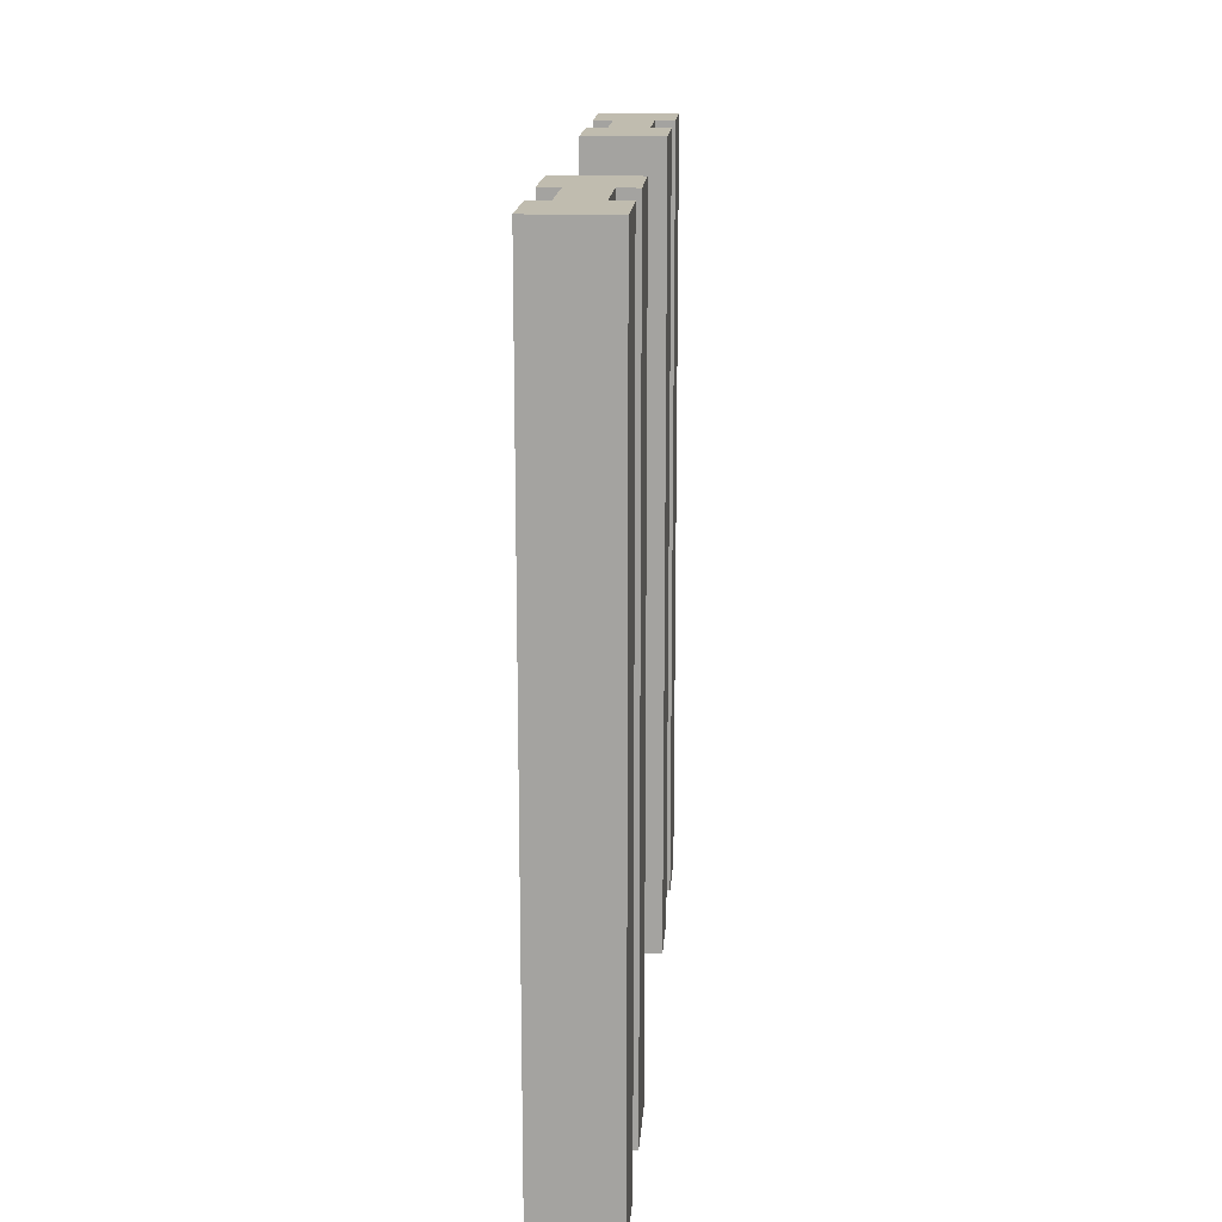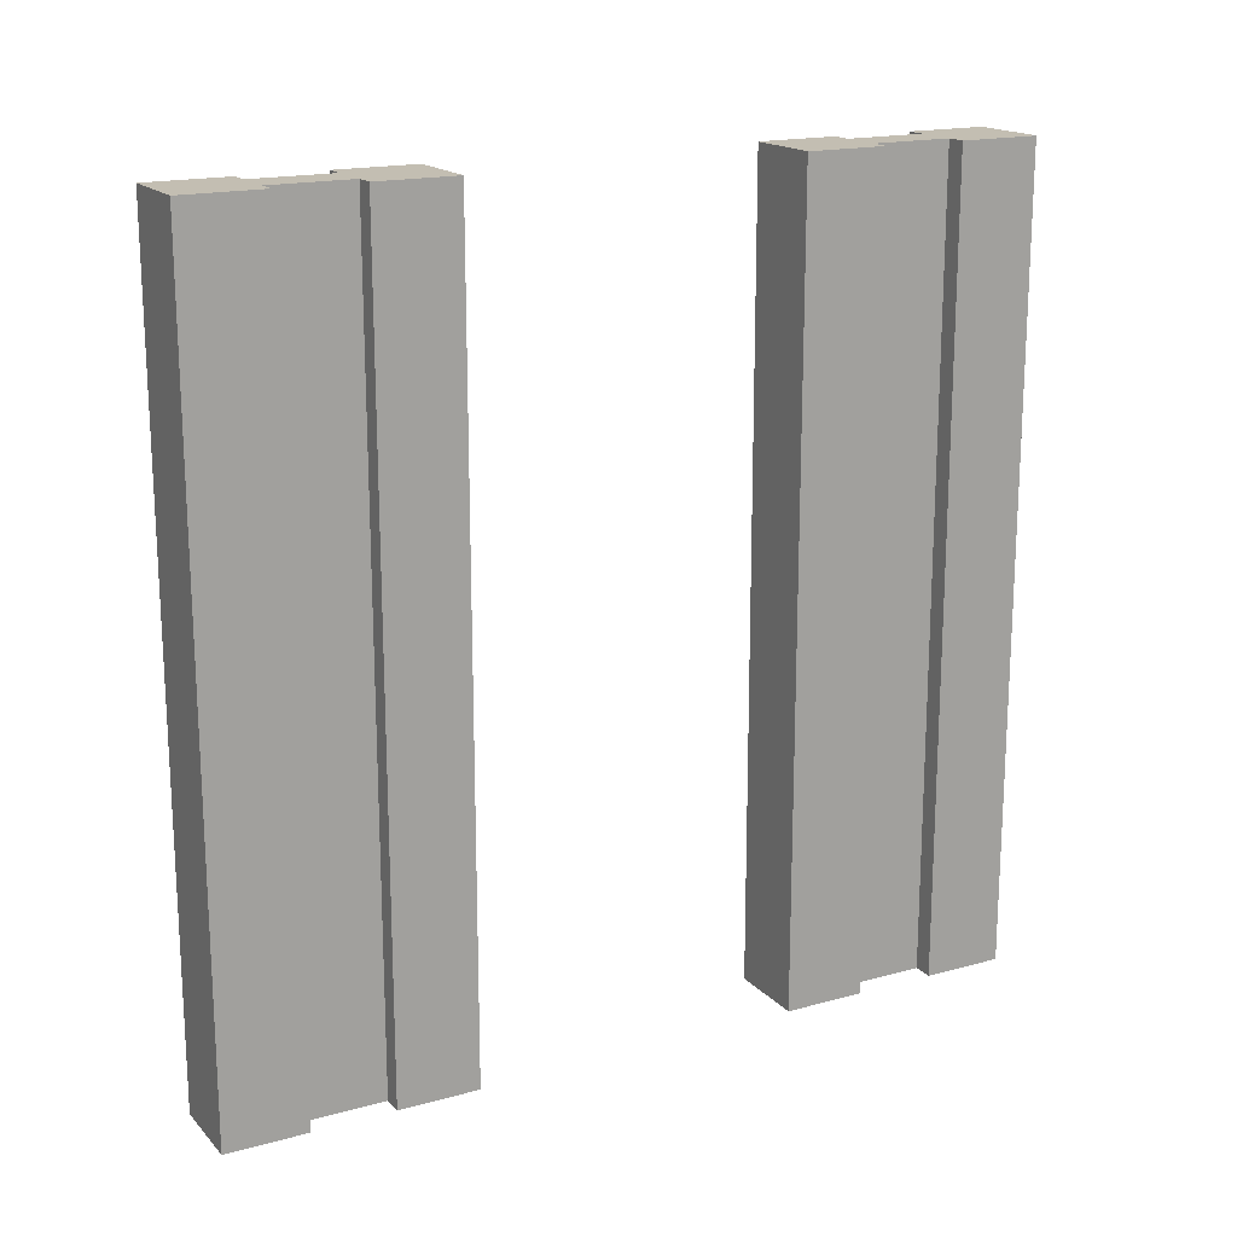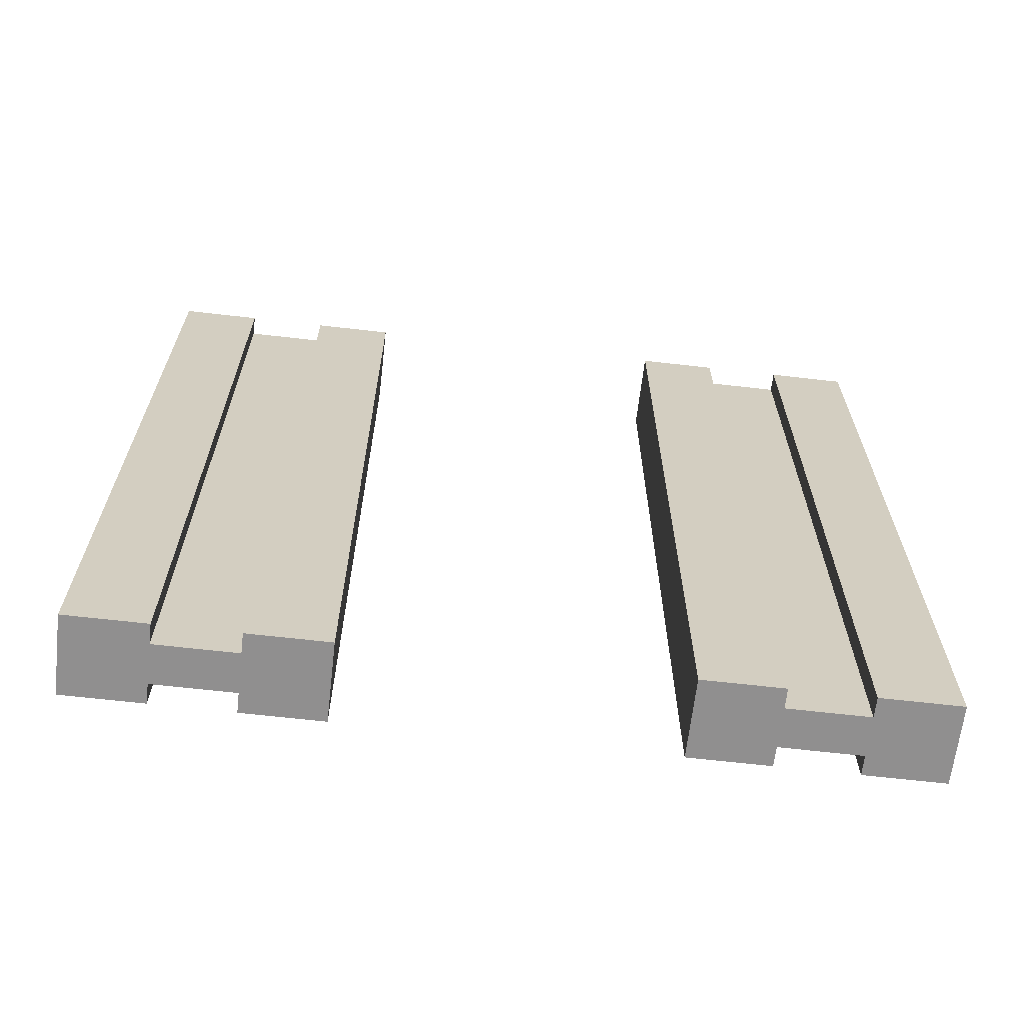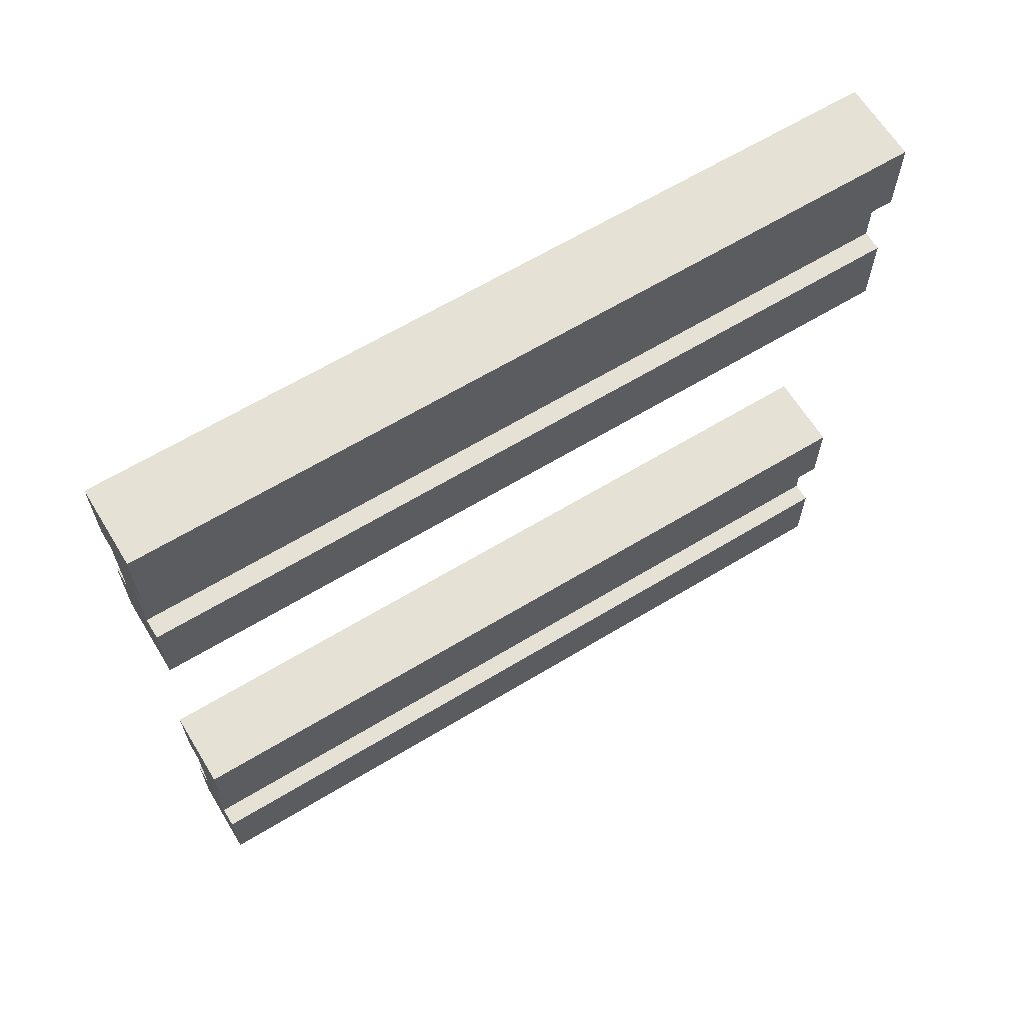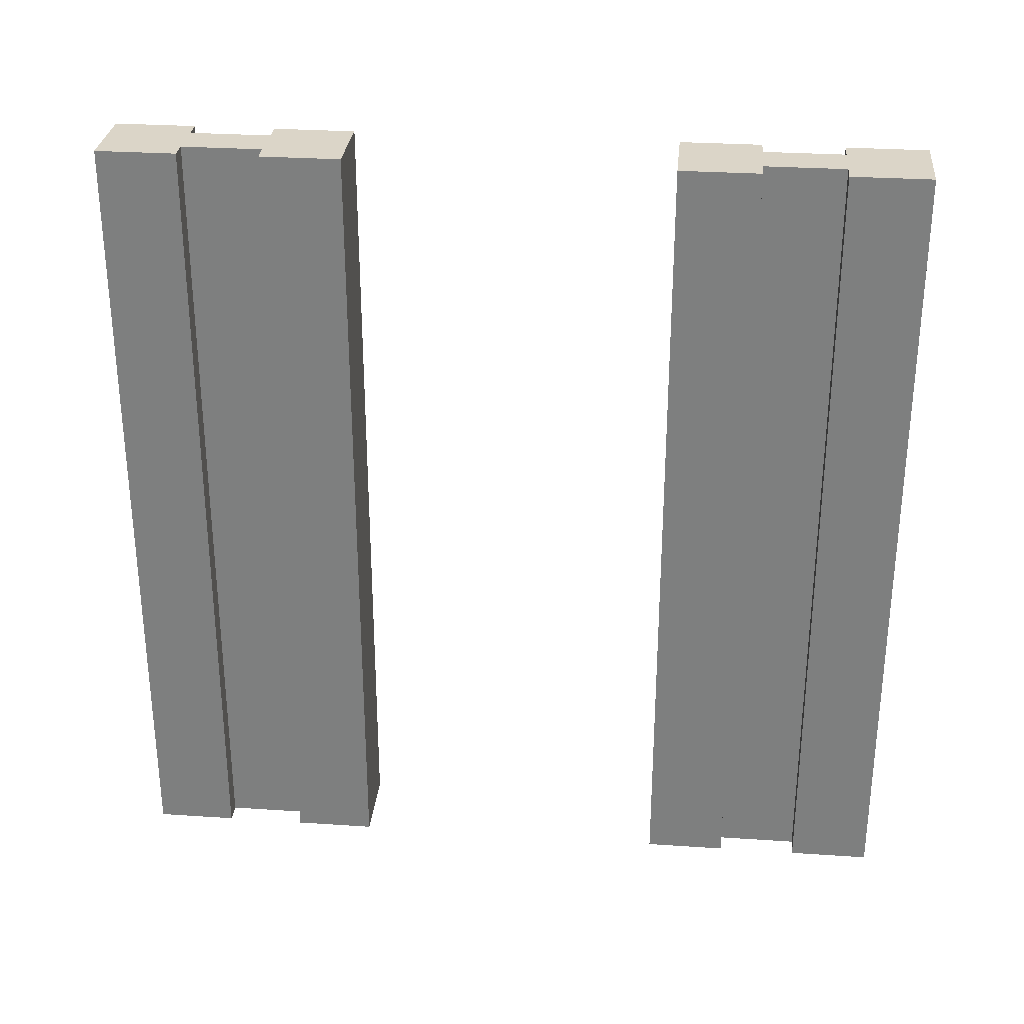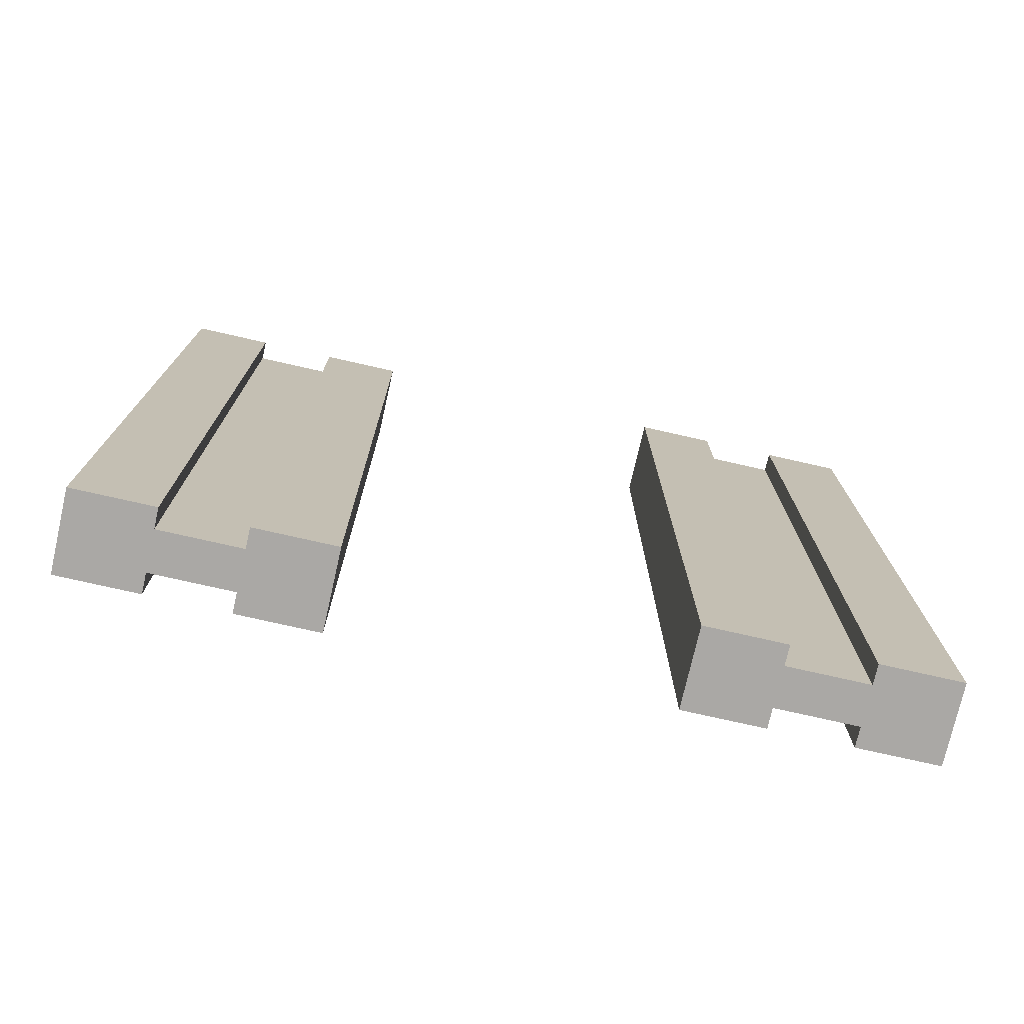
<metadata>
{"format":"obj","ext":"obj","renderer":"f3d","projection":"perspective","resolution":1024,"background":"white","views":[{"elev":16.3,"azim":4.0,"up":"+Y"},{"elev":17.5,"azim":-118.5,"up":"+Y"},{"elev":-65.4,"azim":-96.6,"up":"+Y"},{"elev":64.1,"azim":58.6,"up":"+Z"},{"elev":29.6,"azim":-84.4,"up":"+Y"},{"elev":-75.2,"azim":77.2,"up":"+Y"}]}
</metadata>
<code>
g wall-wood-doorway-base
v 0.5 1 -0.5 1 1 1
v 0.5 1 -0.4 1 1 1
v 0.4 1 -0.5 1 1 1
v 0.4 1 -0.4 1 1 1
v 0.5 0 -0.4 1 1 1
v 0.5 0 -0.5 1 1 1
v 0.4 0 -0.4 1 1 1
v 0.4 0 -0.5 1 1 1
v 0.5 1 0.4 1 1 1
v 0.5 1 0.5 1 1 1
v 0.4 1 0.4 1 1 1
v 0.4 1 0.5 1 1 1
v 0.5 0 0.5 1 1 1
v 0.5 0 0.4 1 1 1
v 0.4 0 0.5 1 1 1
v 0.4 0 0.4 1 1 1
v 0.5 1 -0.3 1 1 1
v 0.5 1 -0.2 1 1 1
v 0.4 1 -0.3 1 1 1
v 0.4 1 -0.2 1 1 1
v 0.5 -1.64e-19 -0.2 1 1 1
v 0.5 -1.64e-19 -0.3 1 1 1
v 0.4 -1.64e-19 -0.2 1 1 1
v 0.4 -1.64e-19 -0.3 1 1 1
v 0.5 1 0.2 1 1 1
v 0.5 1 0.3 1 1 1
v 0.4 1 0.2 1 1 1
v 0.4 1 0.3 1 1 1
v 0.5 -1.64e-19 0.3 1 1 1
v 0.5 -1.64e-19 0.2 1 1 1
v 0.4 -1.64e-19 0.3 1 1 1
v 0.4 -1.64e-19 0.2 1 1 1
v 0.475 1 -0.4 1 1 1
v 0.475 1 -0.3 1 1 1
v 0.425 1 -0.4 1 1 1
v 0.425 1 -0.3 1 1 1
v 0.475 0 -0.3 1 1 1
v 0.475 0 -0.4 1 1 1
v 0.425 0 -0.3 1 1 1
v 0.425 0 -0.4 1 1 1
v 0.475 1 0.3 1 1 1
v 0.475 1 0.4 1 1 1
v 0.425 1 0.3 1 1 1
v 0.425 1 0.4 1 1 1
v 0.475 -1.64e-19 0.4 1 1 1
v 0.475 -1.64e-19 0.3 1 1 1
v 0.425 -1.64e-19 0.4 1 1 1
v 0.425 -1.64e-19 0.3 1 1 1
f 3 2 1
f 2 3 4
f 7 6 5
f 6 7 8
f 3 6 8
f 6 3 1
f 7 3 8
f 3 7 4
f 2 7 5
f 7 2 4
f 2 6 1
f 6 2 5
f 11 10 9
f 10 11 12
f 15 14 13
f 14 15 16
f 11 14 16
f 14 11 9
f 15 11 16
f 11 15 12
f 10 15 13
f 15 10 12
f 10 14 9
f 14 10 13
f 19 18 17
f 18 19 20
f 23 22 21
f 22 23 24
f 19 22 24
f 22 19 17
f 23 19 24
f 19 23 20
f 18 23 21
f 23 18 20
f 18 22 17
f 22 18 21
f 27 26 25
f 26 27 28
f 31 30 29
f 30 31 32
f 27 30 32
f 30 27 25
f 31 27 32
f 27 31 28
f 26 31 29
f 31 26 28
f 26 30 25
f 30 26 29
f 35 34 33
f 34 35 36
f 39 38 37
f 38 39 40
f 39 35 40
f 35 39 36
f 34 38 33
f 38 34 37
f 43 42 41
f 42 43 44
f 47 46 45
f 46 47 48
f 47 43 48
f 43 47 44
f 42 46 41
f 46 42 45
g wall-wood-doorway-base
f 3 2 1
f 2 3 4
f 7 6 5
f 6 7 8
f 3 6 8
f 6 3 1
f 7 3 8
f 3 7 4
f 2 7 5
f 7 2 4
f 2 6 1
f 6 2 5
f 11 10 9
f 10 11 12
f 15 14 13
f 14 15 16
f 11 14 16
f 14 11 9
f 15 11 16
f 11 15 12
f 10 15 13
f 15 10 12
f 10 14 9
f 14 10 13
f 19 18 17
f 18 19 20
f 23 22 21
f 22 23 24
f 19 22 24
f 22 19 17
f 23 19 24
f 19 23 20
f 18 23 21
f 23 18 20
f 18 22 17
f 22 18 21
f 27 26 25
f 26 27 28
f 31 30 29
f 30 31 32
f 27 30 32
f 30 27 25
f 31 27 32
f 27 31 28
f 26 31 29
f 31 26 28
f 26 30 25
f 30 26 29
f 35 34 33
f 34 35 36
f 39 38 37
f 38 39 40
f 39 35 40
f 35 39 36
f 34 38 33
f 38 34 37
f 43 42 41
f 42 43 44
f 47 46 45
f 46 47 48
f 47 43 48
f 43 47 44
f 42 46 41
f 46 42 45

</code>
